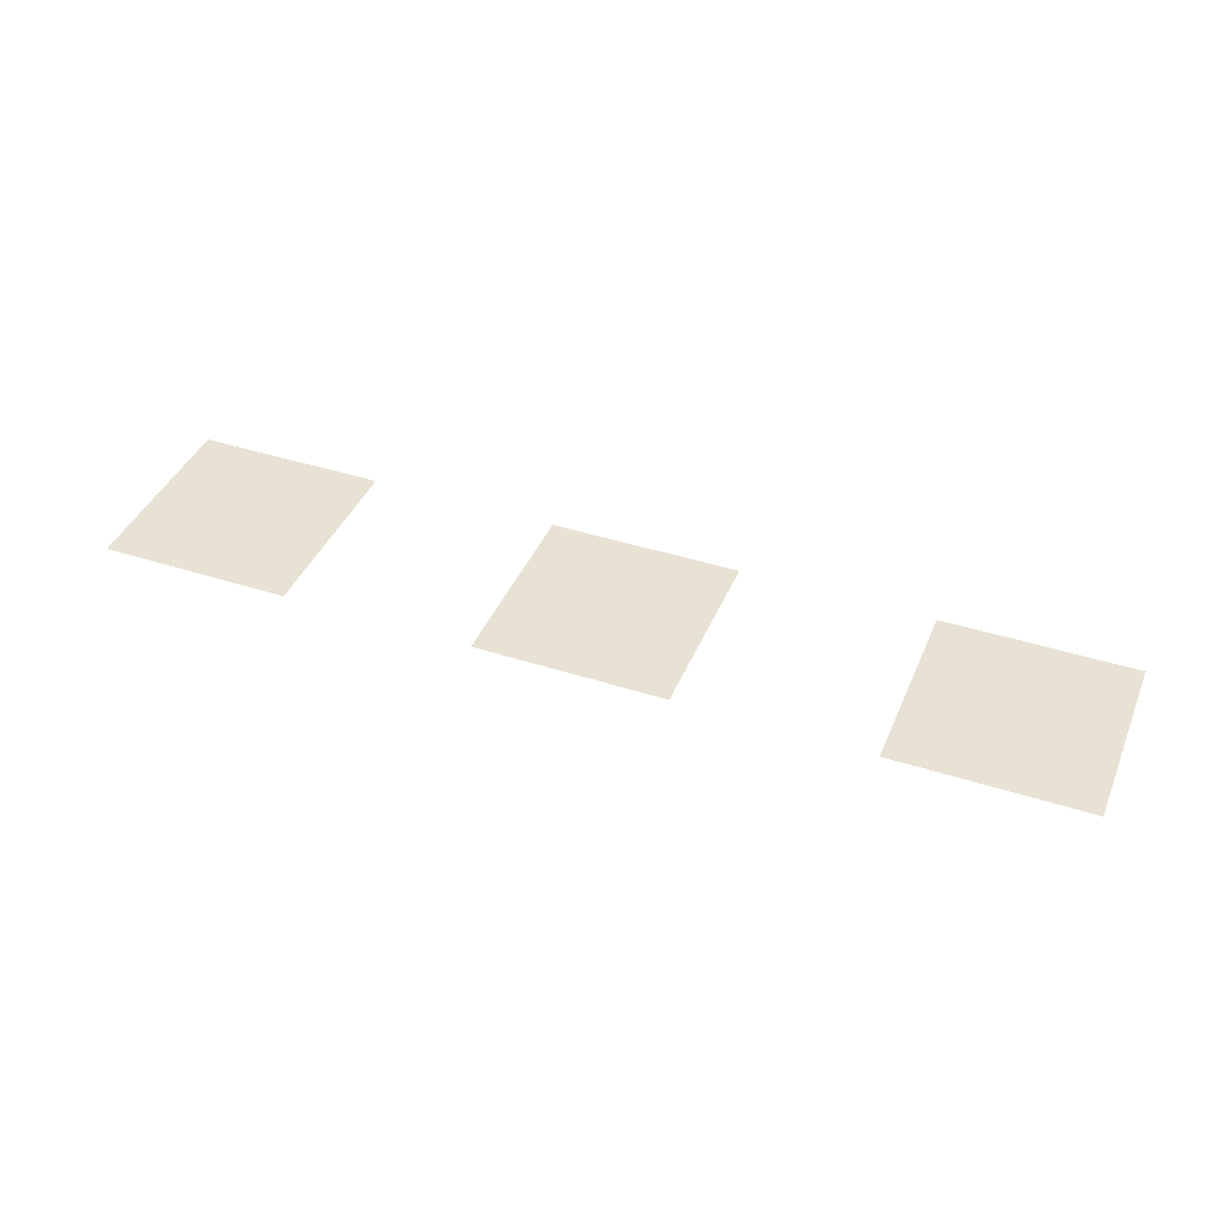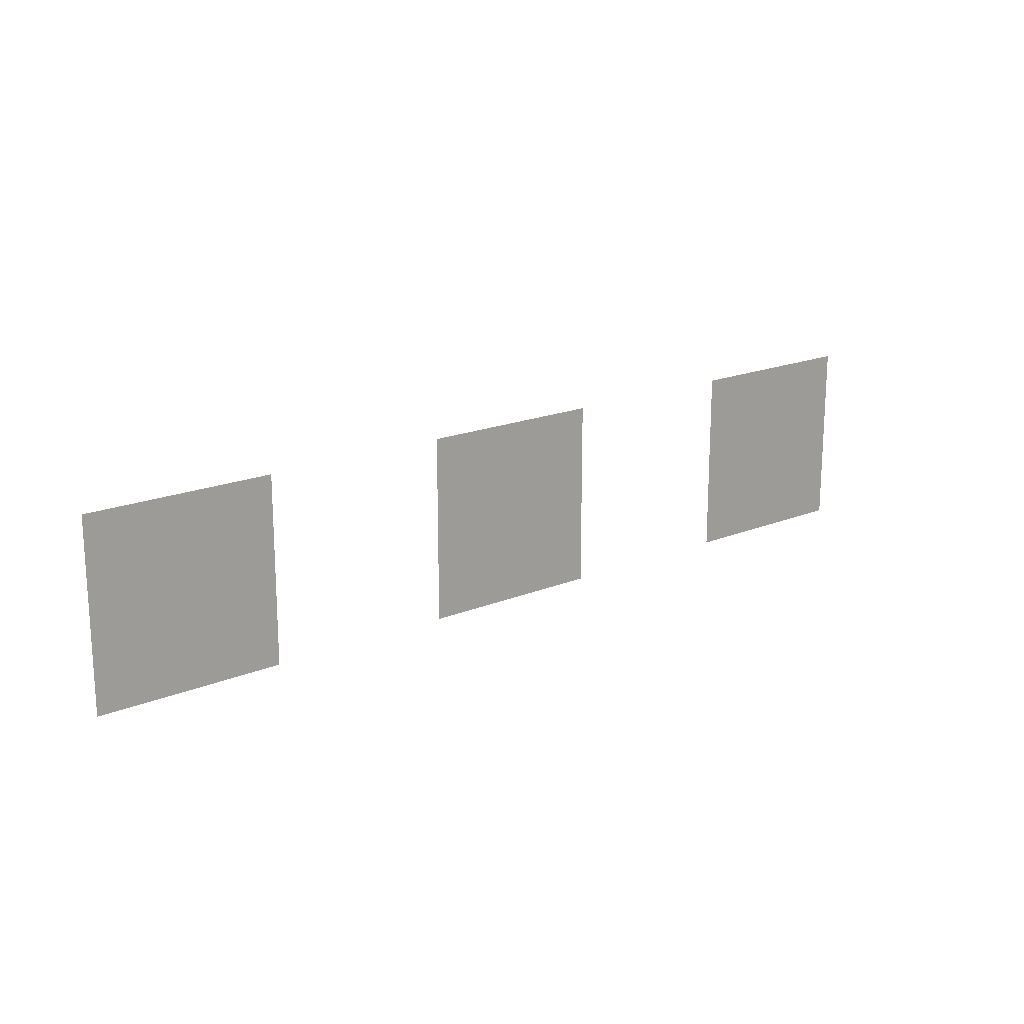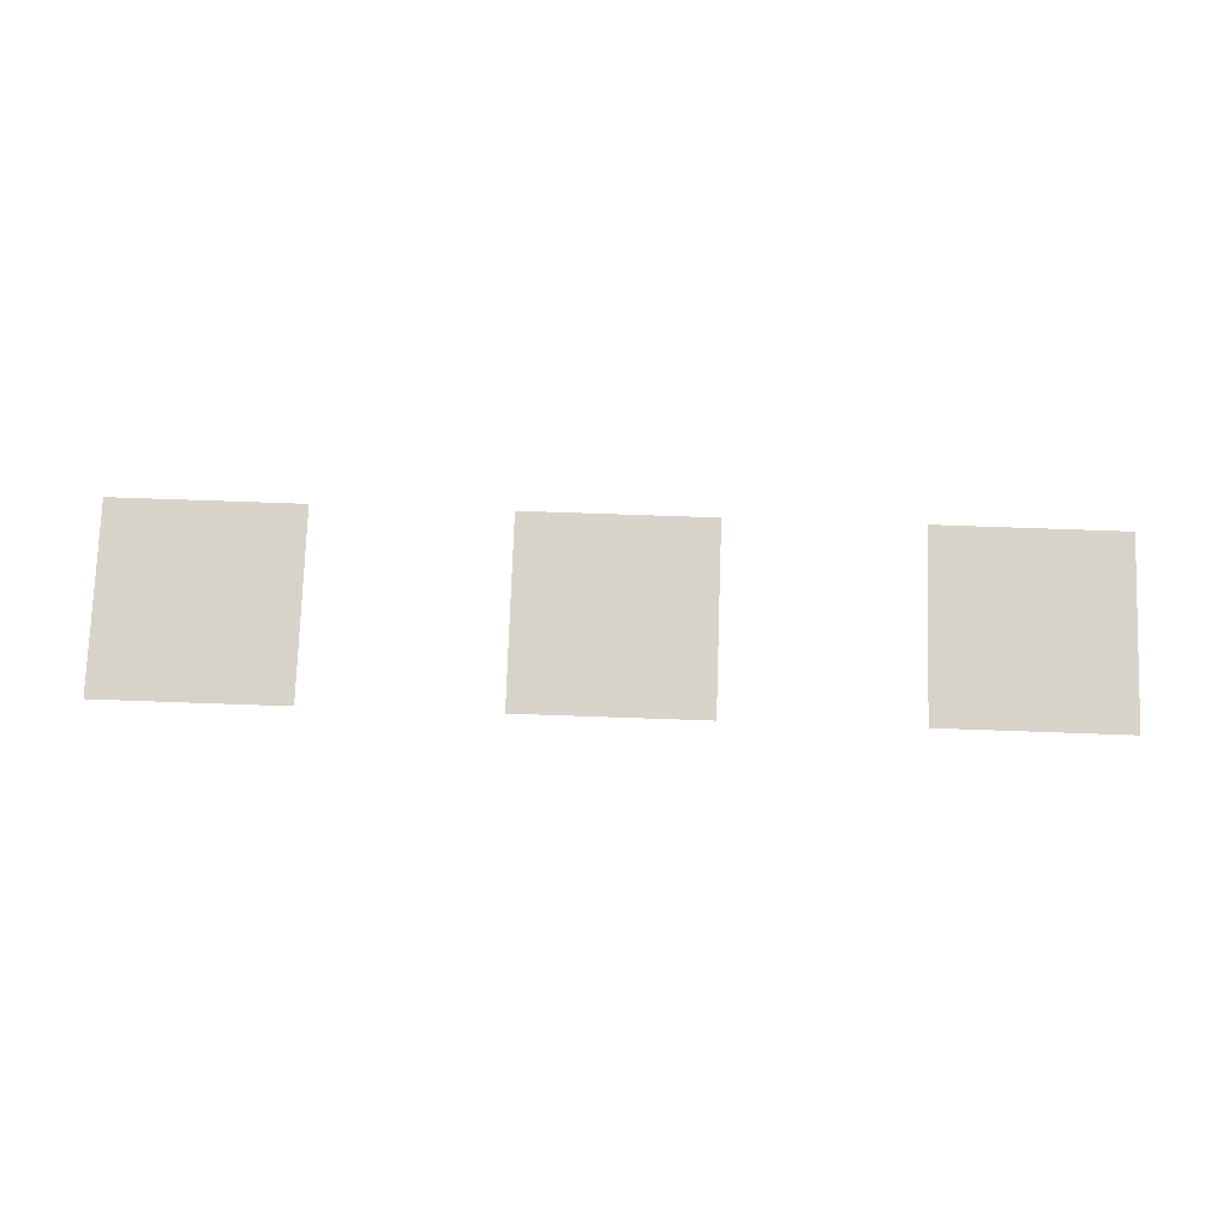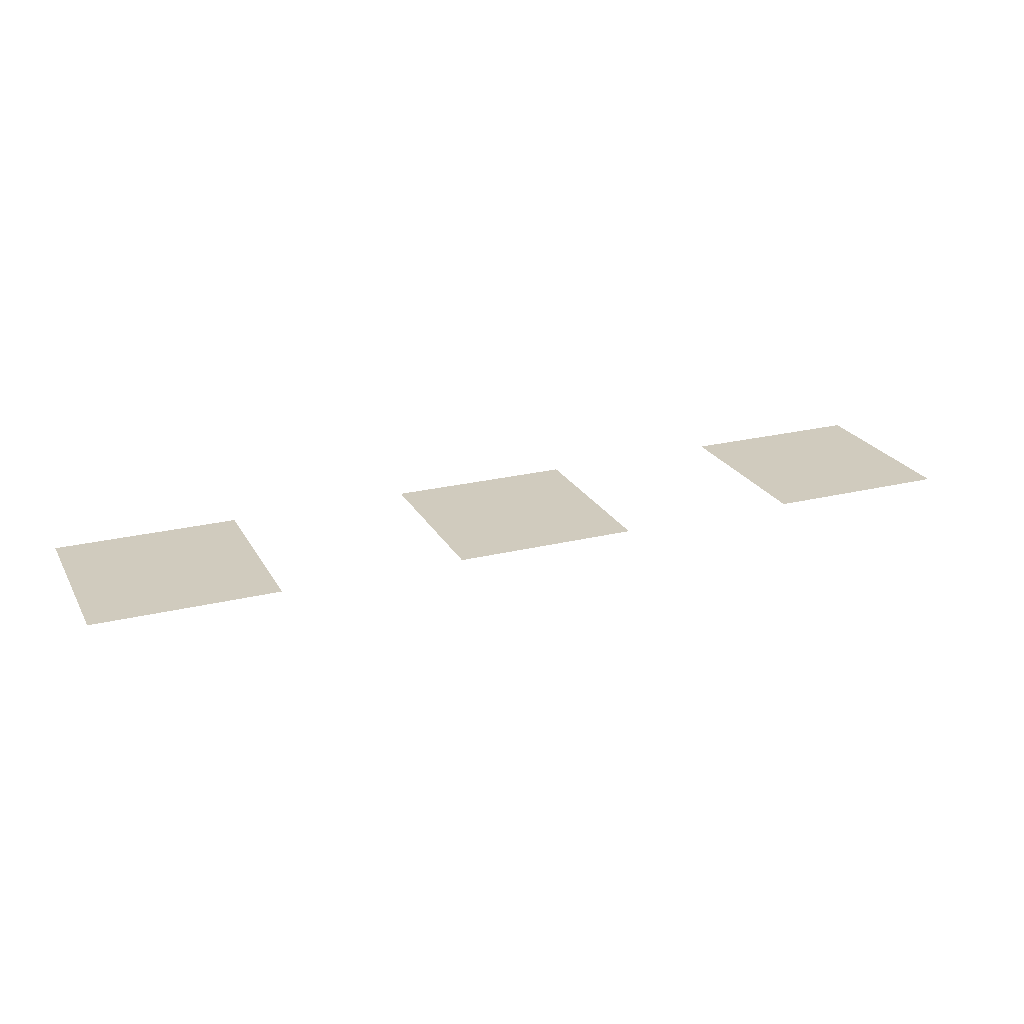
<metadata>
{"format":"obj","ext":"obj","renderer":"f3d","projection":"perspective","resolution":1024,"background":"white","views":[{"elev":40.6,"azim":21.6,"up":"+Z"},{"elev":18.1,"azim":-38.8,"up":"+Y"},{"elev":76.2,"azim":2.0,"up":"+Z"},{"elev":23.4,"azim":157.4,"up":"+Z"}]}
</metadata>
<code>
v -3296 -5824 0
v -3328 -5824 0
v -3328 -5792 0
v -3296 -5792 0
v -3360 -5824 0
v -3392 -5824 0
v -3392 -5792 0
v -3360 -5792 0
v -3424 -5824 0
v -3456 -5824 0
v -3456 -5792 0
v -3424 -5792 0
g IslandTest_mesh_0005
f 1 2 3 4
f 5 6 7 8
f 9 10 11 12

</code>
